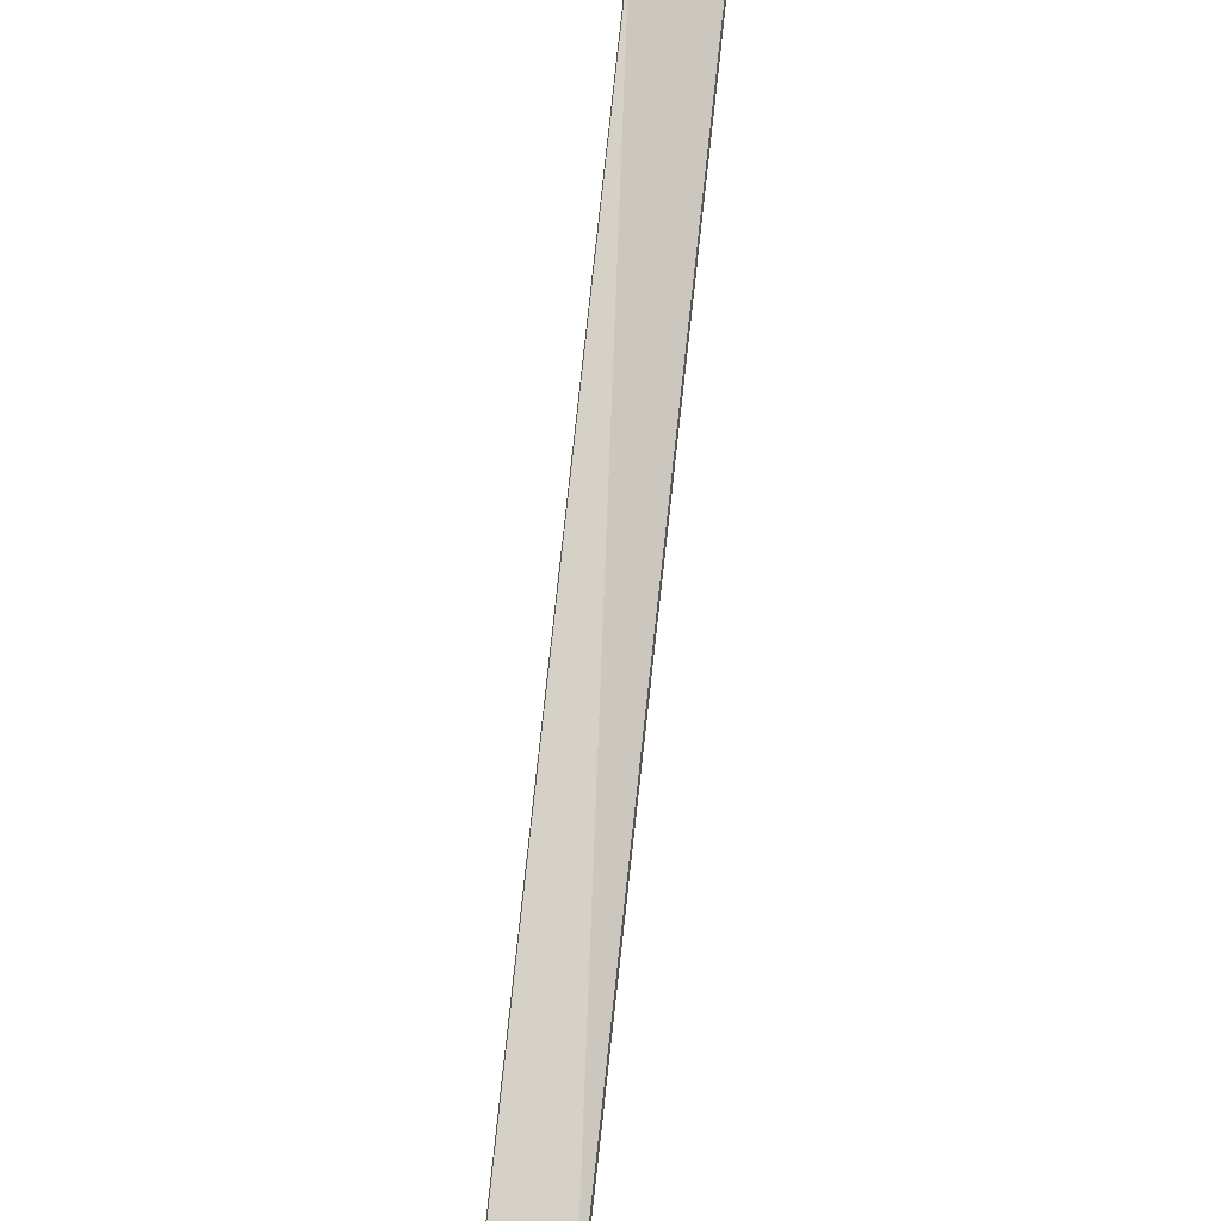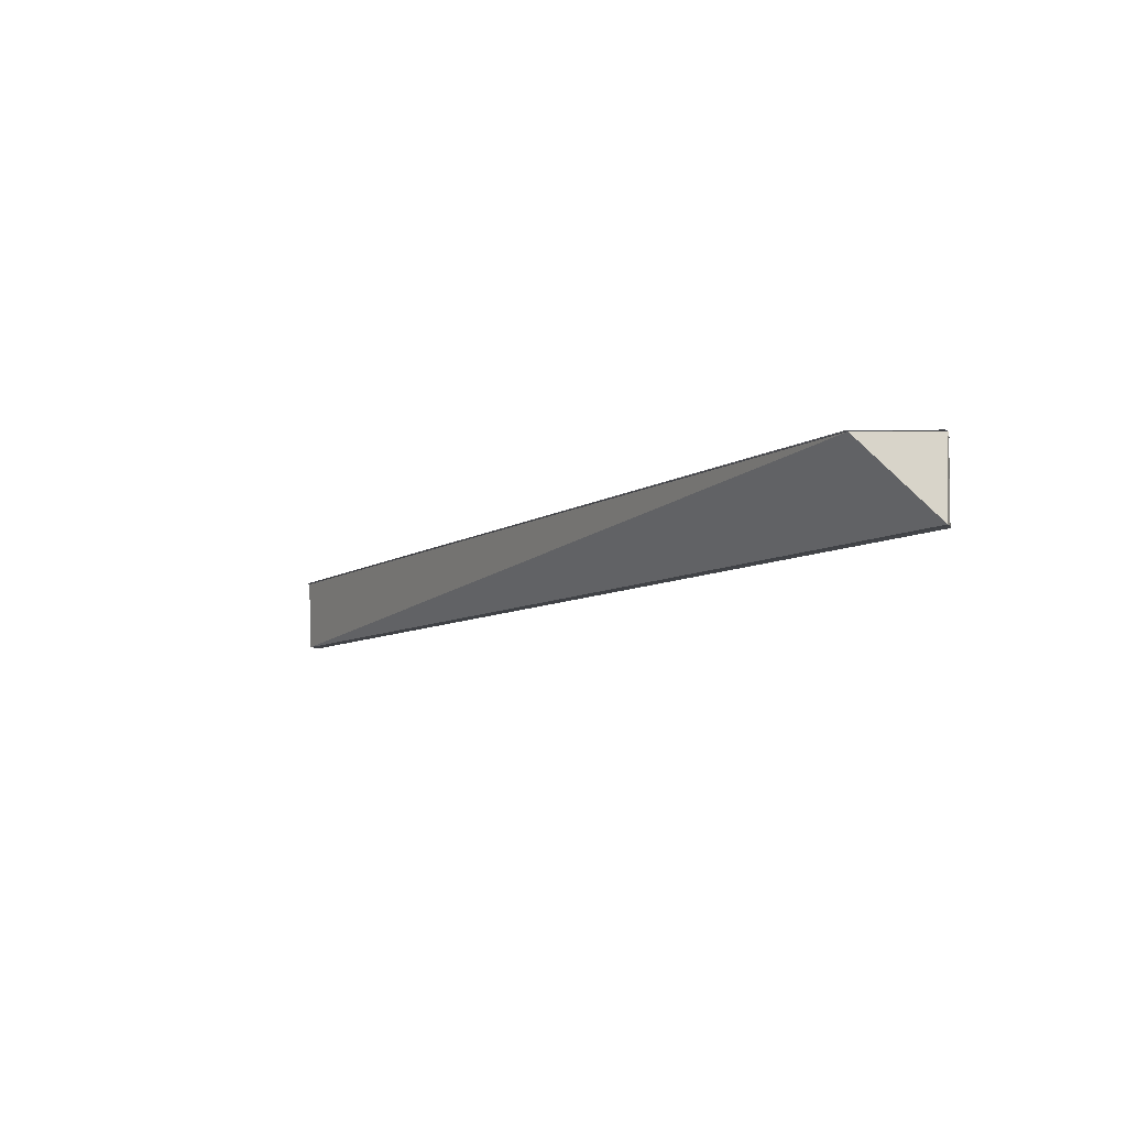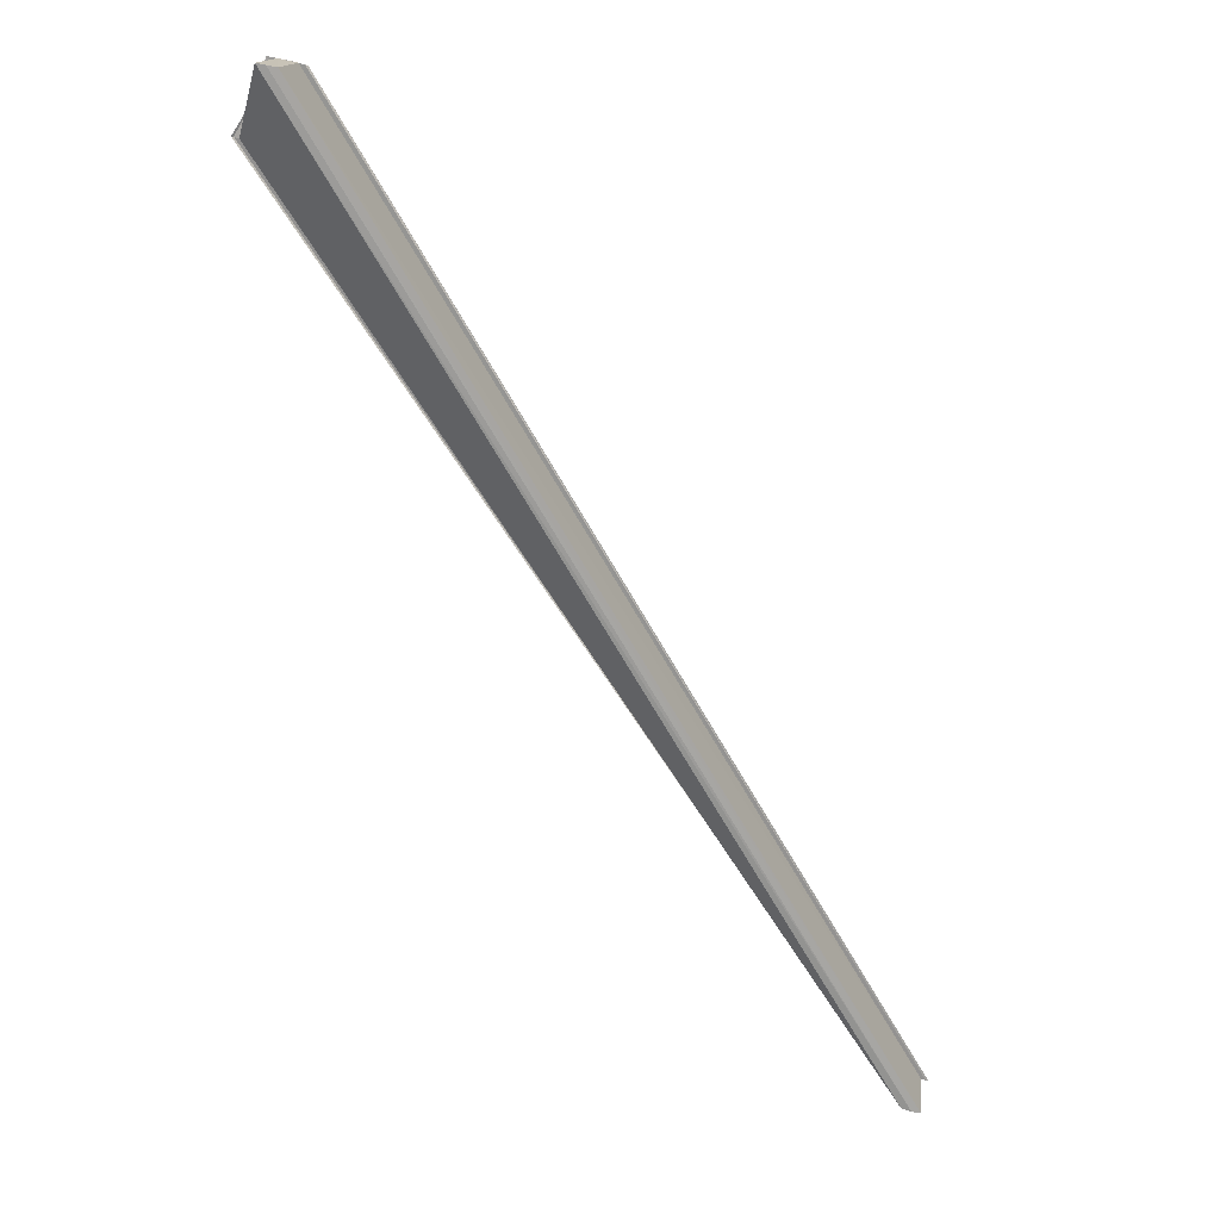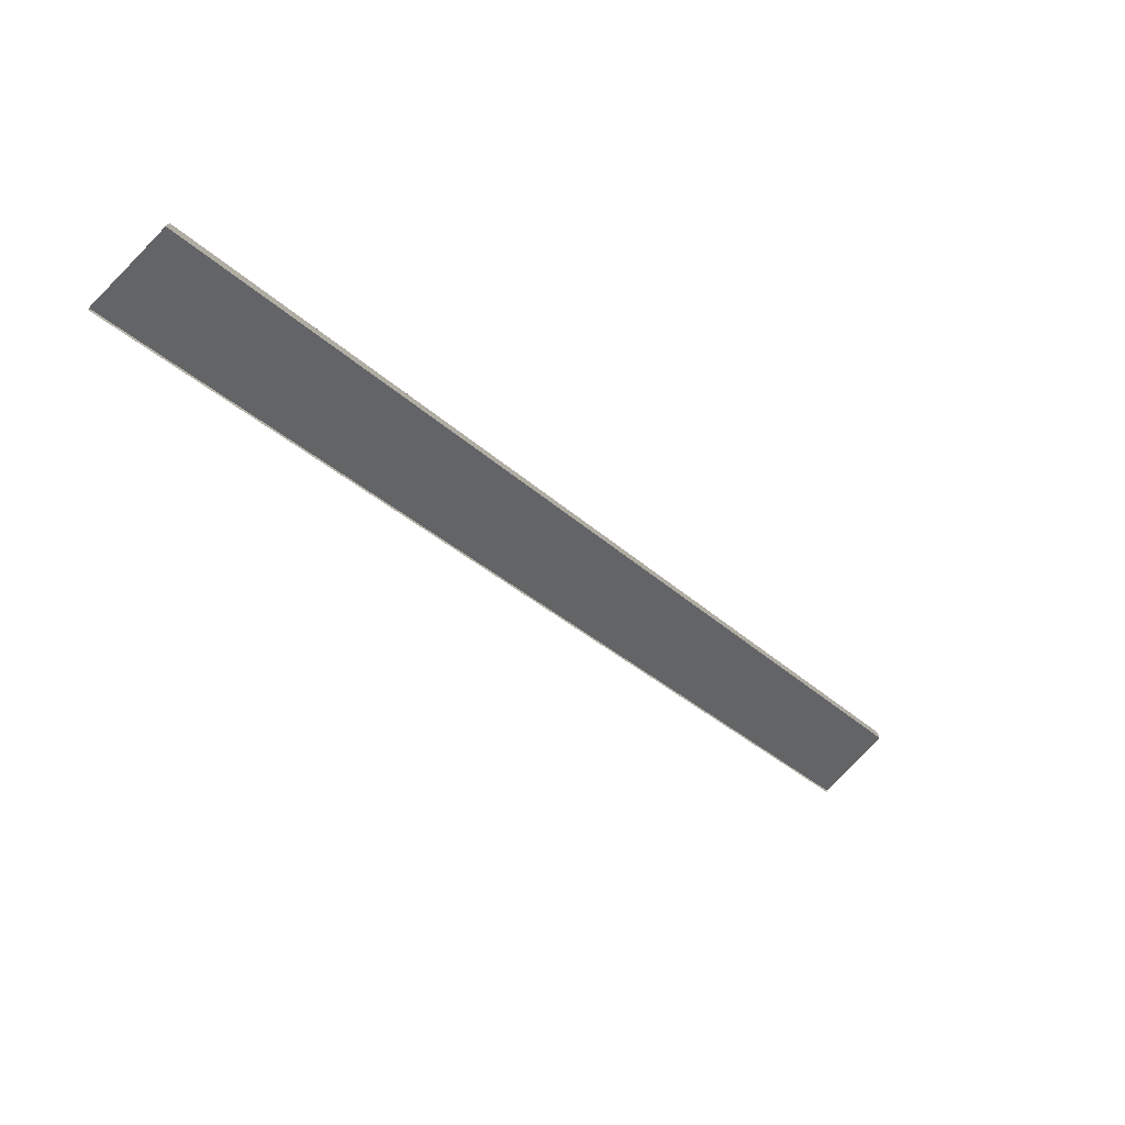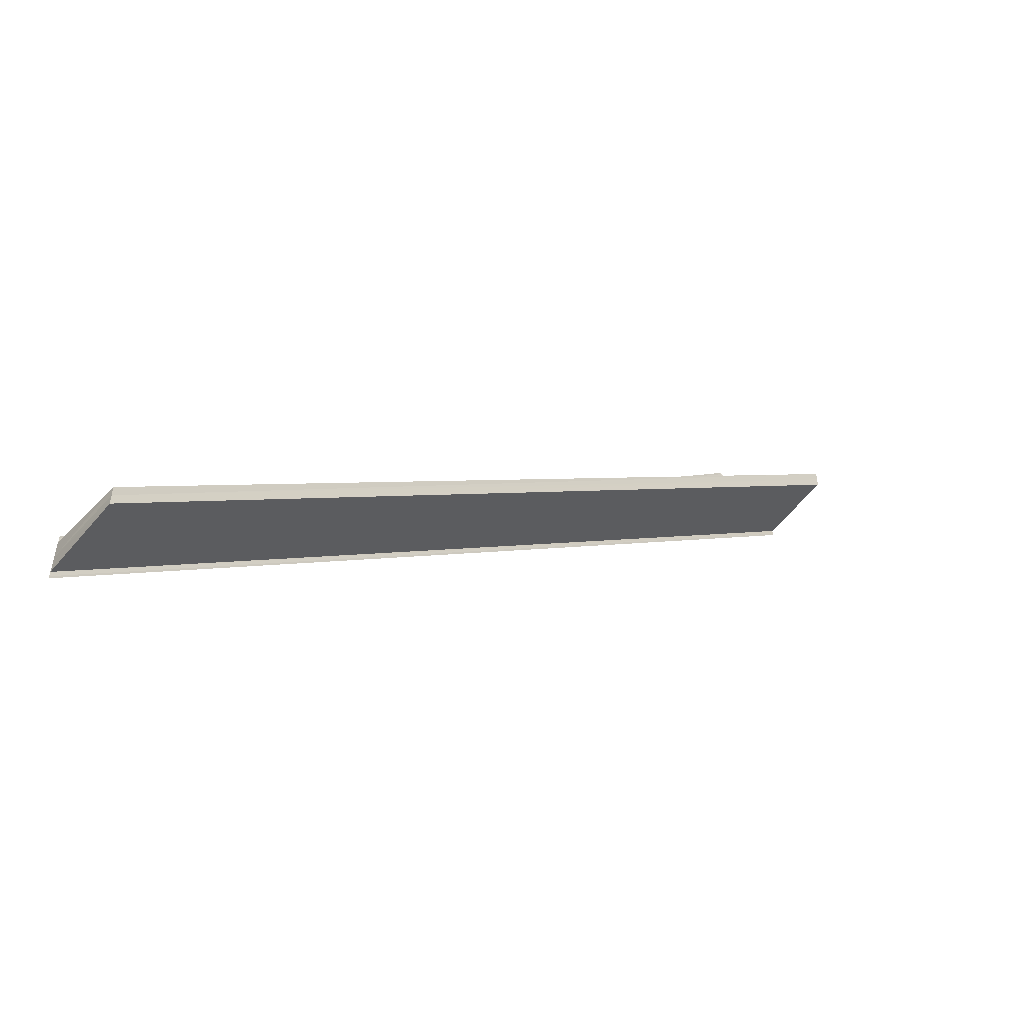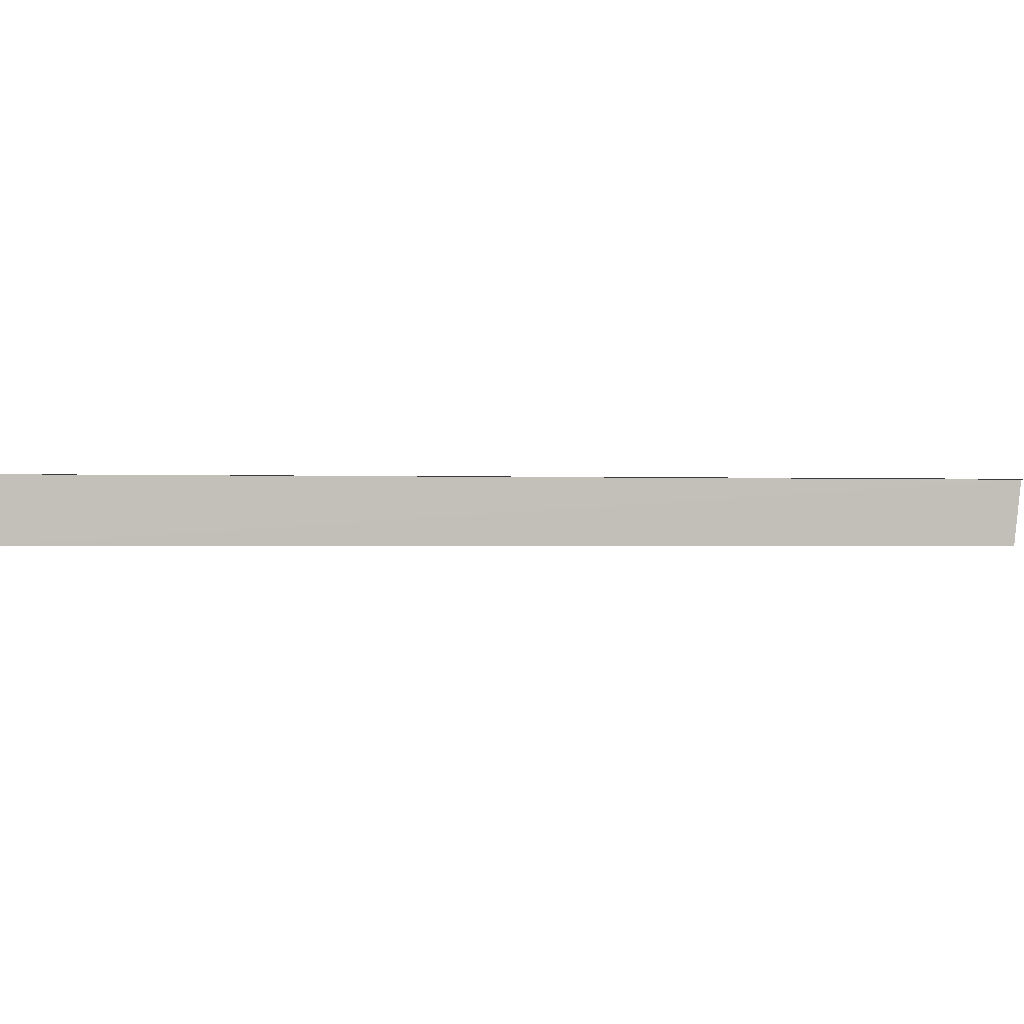
<metadata>
{"format":"obj","ext":"obj","renderer":"f3d","projection":"perspective","resolution":1024,"background":"white","views":[{"elev":30.5,"azim":-81.2,"up":"+Z"},{"elev":-7.7,"azim":14.4,"up":"+Y"},{"elev":-72.5,"azim":76.5,"up":"+Y"},{"elev":-78.0,"azim":-44.7,"up":"+Z"},{"elev":-54.9,"azim":-40.0,"up":"+Z"},{"elev":-0.8,"azim":126.0,"up":"+Y"}]}
</metadata>
<code>
o 17484
v 2230 1865 10.21
v 2230 1865 10.21
v 2230 1865 10.1
v 2230 1865 10.21
v 2230 1865 10.21
v 2230 1865 10.21
v 2230 1865 10.1
v 2230 1865 10.1
v 2230 1865 10.21
v 2230 1865 10.21
v 2230 1865 10.21
v 2230 1865 10.1
v 2230 1865 10.21
v 2230 1865 10.21
v 2230 1865 10.21
v 2230 1865 10.1
v 2230 1865 10.21
v 2230 1865 10.1
v 2230 1865 10.1
v 2230 1865 10.1
v 2230 1865 10.11
v 2230 1865 10.1
v 2230 1865 10.1
v 2230 1865 10.21
v 2230 1865 10.1
v 2230 1865 10.21
v 2230 1865 10.21
v 2230 1865 10.21
v 2230 1865 10.11
v 2230 1865 10.11
v 2230 1865 10.21
v 2230 1865 10.11
v 2230 1865 10.21
v 2230 1865 10.21
v 2230 1865 10.21
v 2230 1865 10.21
v 2230 1865 10.21
v 2230 1865 10.1
v 2230 1865 10.11
v 2230 1865 10.1
v 2230 1865 10.21
v 2230 1865 10.21
v 2230 1865 10.21
v 2230 1865 10.21
v 2230 1865 10.1
v 2230 1865 10.21
v 2230 1865 10.21
v 2230 1865 10.11
v 2230 1865 10.11
v 2230 1865 10.11
v 2230 1865 10.21
v 2230 1865 10.21
v 2230 1865 10.21
v 2230 1865 10.11
v 2230 1865 10.21
v 2230 1865 10.1
v 2230 1865 10.21
v 2230 1865 10.21
v 2230 1865 10.11
v 2230 1865 10.21
v 2230 1865 10.11
v 2230 1865 10.21
v 2230 1865 10.11
v 2230 1865 10.21
v 2230 1865 10.21
v 2230 1865 10.21
v 2230 1865 10.21
v 2230 1865 10.21
v 2230 1865 10.21
v 2230 1865 10.21
f 1 2 3
f 1 4 5
f 1 5 6
f 7 6 8
f 1 9 10
f 11 9 7
f 2 10 12
f 3 2 12
f 13 14 7
f 15 14 16
f 12 17 18
f 3 18 19
f 3 19 20
f 3 20 21
f 22 17 23
f 22 24 25
f 26 27 22
f 26 28 22
f 29 1 3
f 30 31 29
f 3 32 30
f 33 34 29
f 35 36 32
f 34 37 35
f 38 35 39
f 40 41 38
f 42 43 40
f 43 44 45
f 34 46 47
f 32 47 48
f 49 47 50
f 51 37 49
f 51 52 49
f 49 53 54
f 7 55 56
f 16 55 56
f 57 58 59
f 57 33 59
f 60 58 61
f 61 62 63
f 59 62 63
f 64 65 66
f 64 65 67
f 64 68 69
f 64 70 69

</code>
